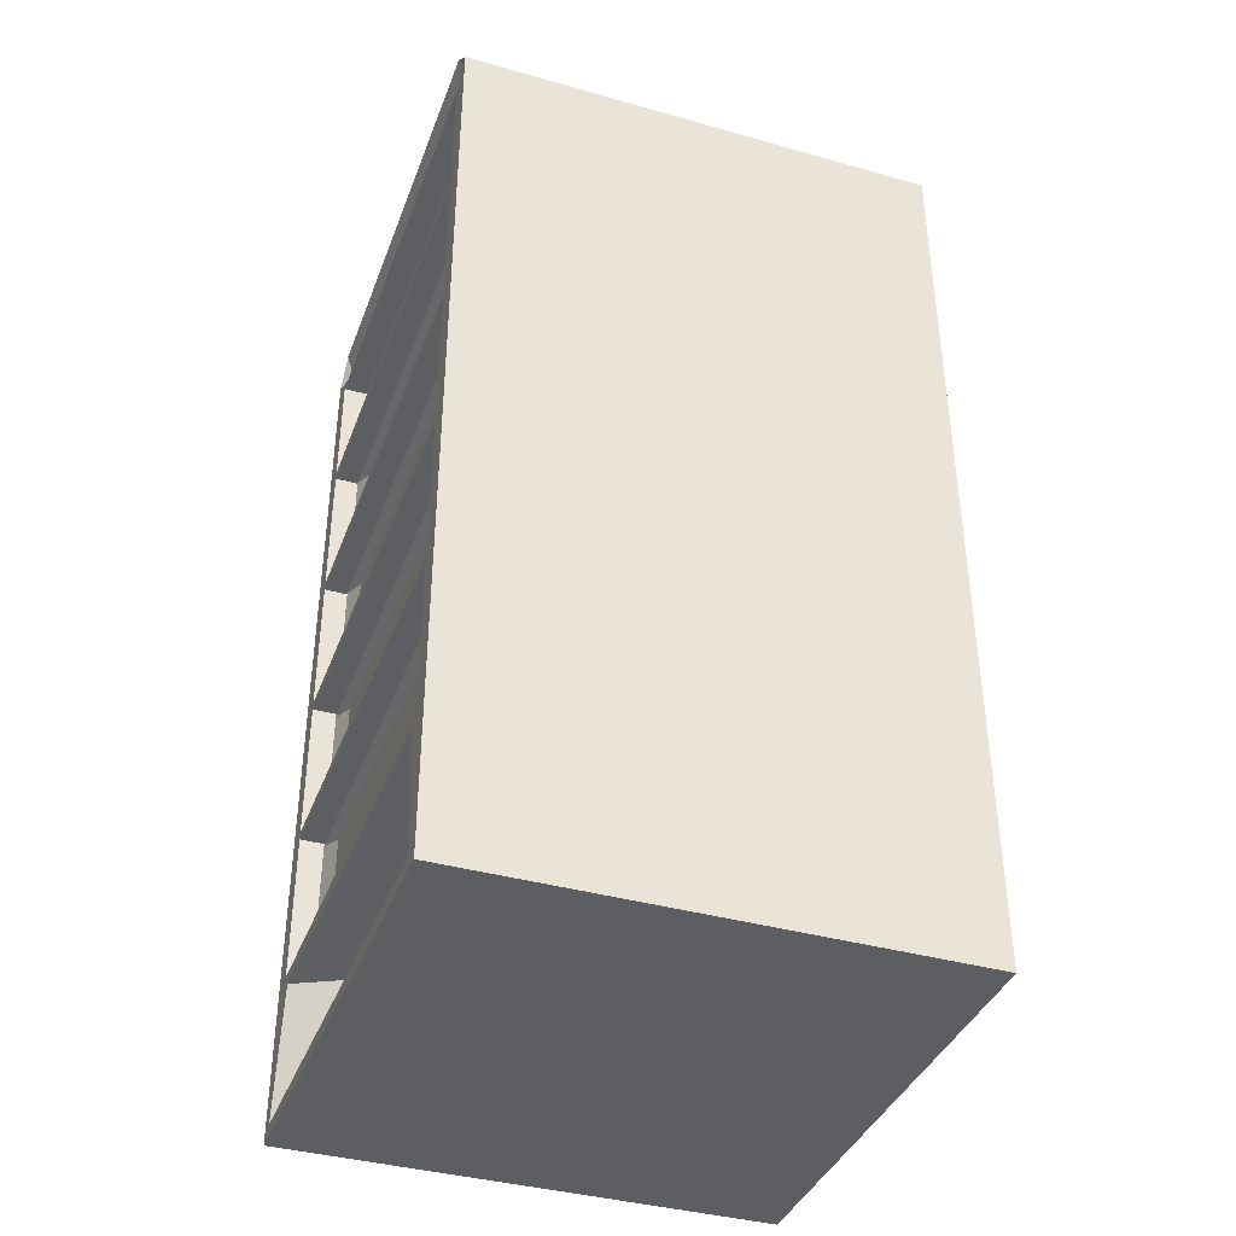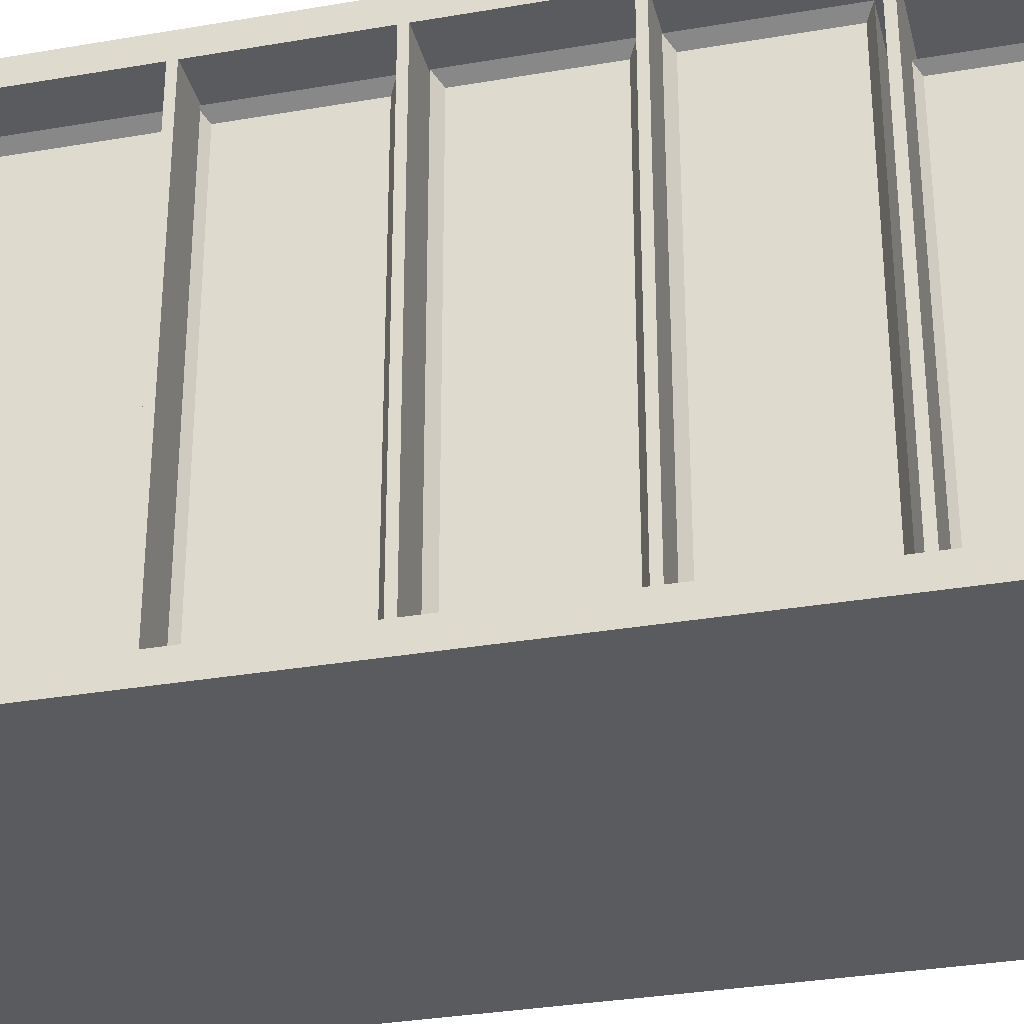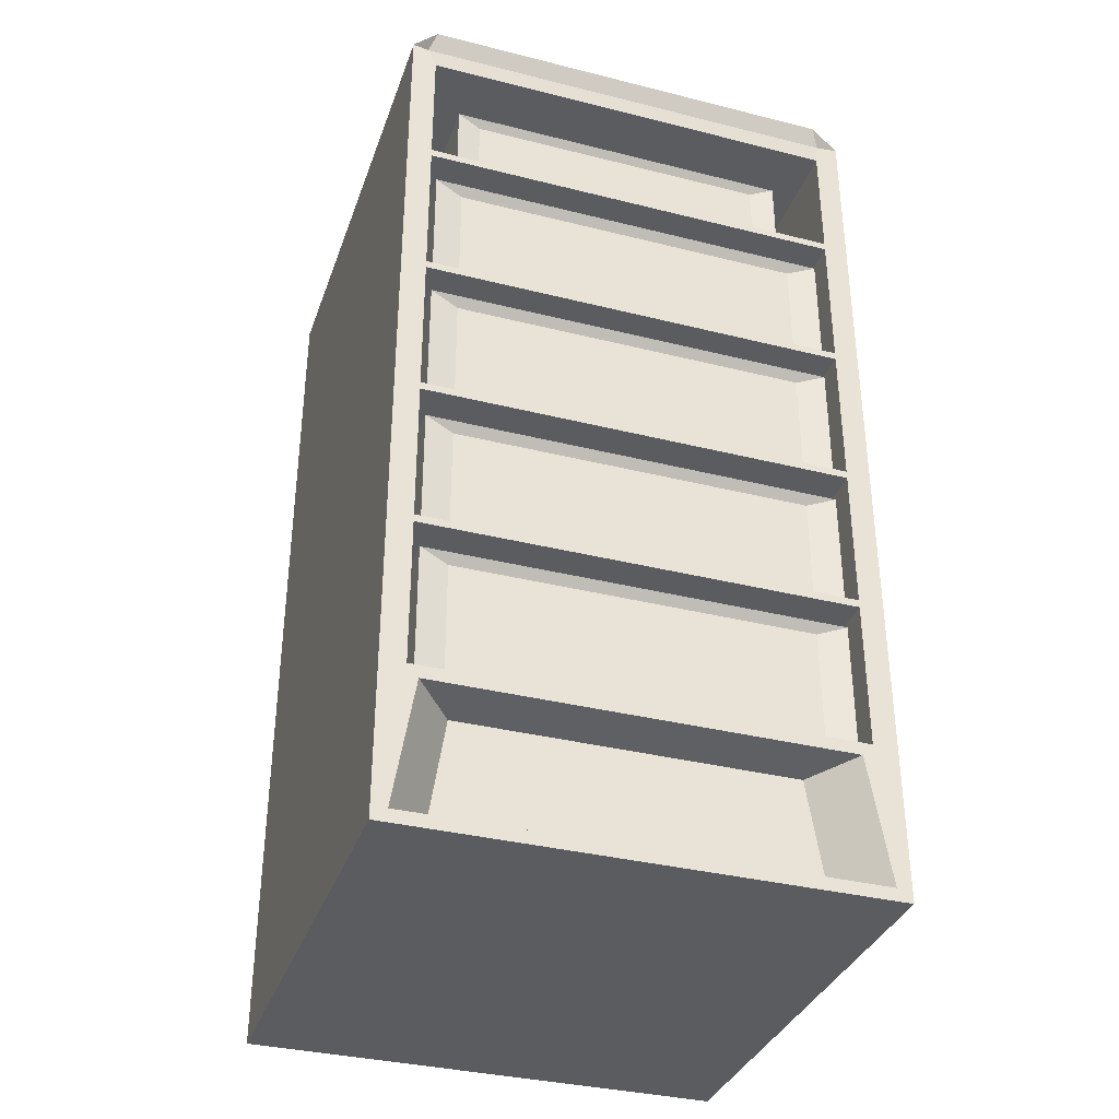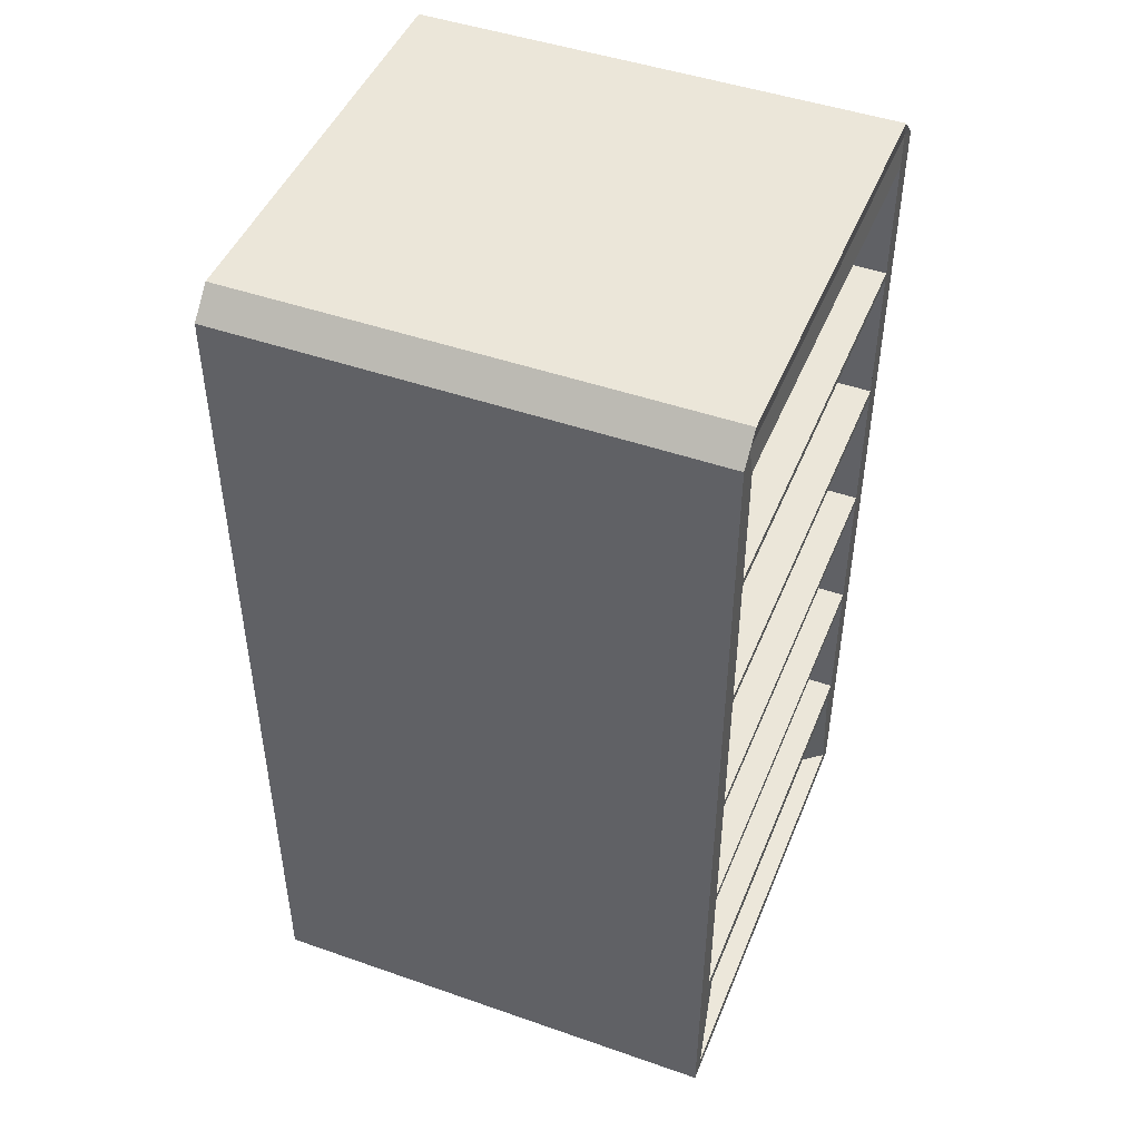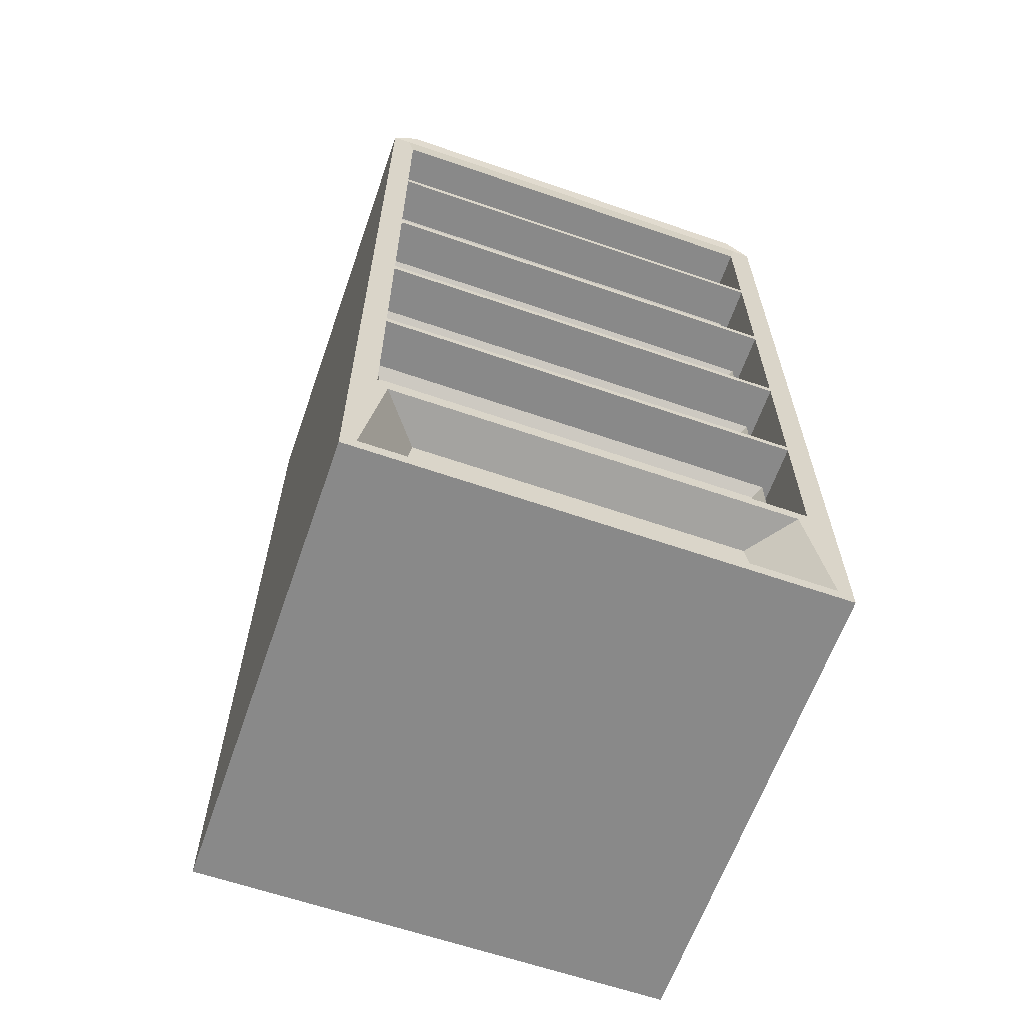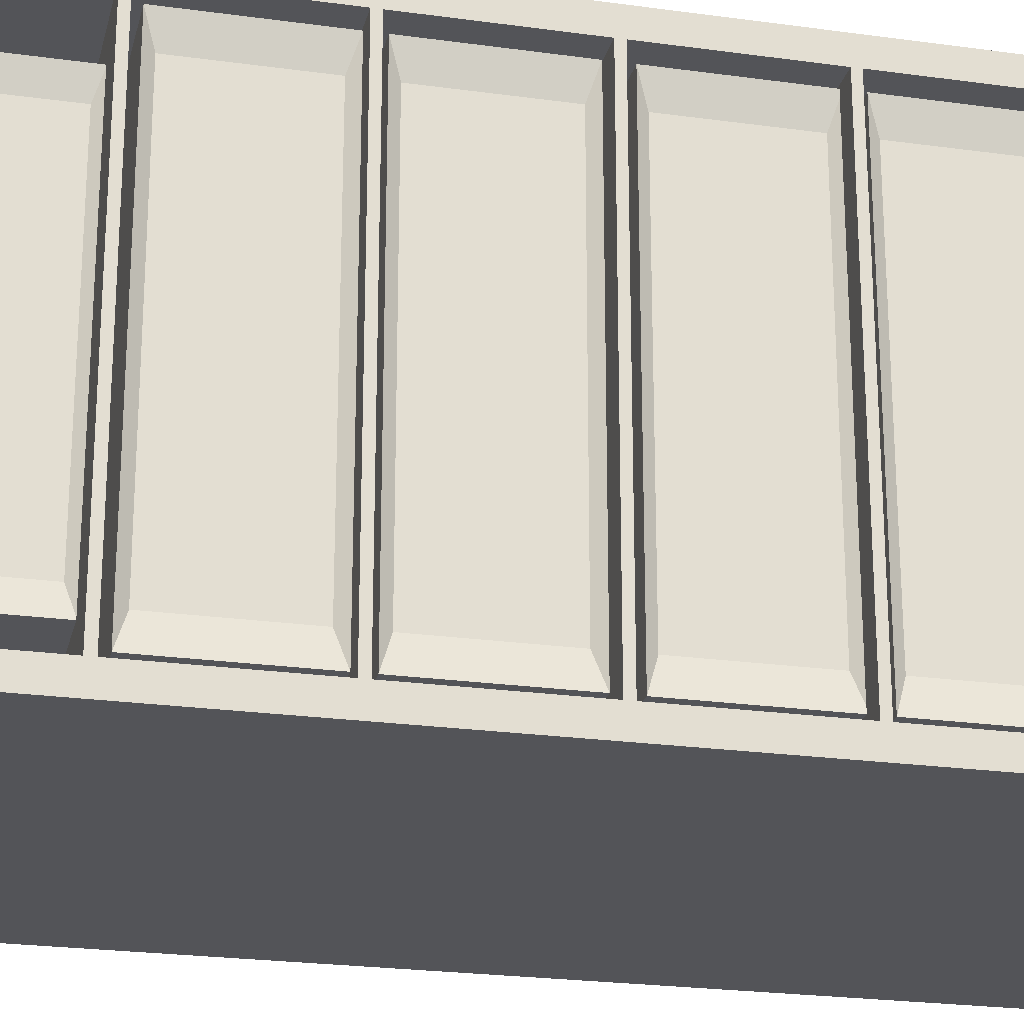
<metadata>
{"format":"obj","ext":"obj","renderer":"f3d","projection":"perspective","resolution":1024,"background":"white","views":[{"elev":-38.8,"azim":-19.5,"up":"+Y"},{"elev":-32.2,"azim":103.6,"up":"+Z"},{"elev":-35.2,"azim":-108.4,"up":"+Y"},{"elev":46.8,"azim":21.6,"up":"+Y"},{"elev":-63.0,"azim":70.8,"up":"+Y"},{"elev":-23.4,"azim":-103.2,"up":"+Z"}]}
</metadata>
<code>
o Cube
v -2.418 -1.482 2.026
v -2.418 6.048 2.135
v -2.418 -1.482 -2.093
v -2.418 6.048 -2.203
v 2.418 -1.482 2.026
v 2.418 6.048 2.135
v 2.418 -1.482 -2.093
v 2.418 6.048 -2.203
v -2.418 -2.764 -2.3
v -2.418 -2.764 2.233
v 2.418 -2.764 -2.3
v 2.418 -2.764 2.233
v -2.418 -2.893 -2.452
v -2.418 -2.893 2.385
v 2.418 -2.893 2.385
v 2.418 -2.893 -2.452
v -2.418 -1.353 -2.203
v -2.418 -1.353 2.135
v 2.418 -1.353 2.135
v 2.418 -1.353 -2.203
v -1.962 -2.682 -1.873
v -1.962 -2.682 1.806
v 1.962 -2.682 1.806
v 1.962 -2.682 -1.873
v -1.962 -1.564 -1.704
v -1.962 -1.564 1.637
v 1.962 -1.564 1.637
v 1.962 -1.564 -1.704
v -2.418 6.277 2.385
v -2.418 6.535 2.128
v -2.328 6.353 2.203
v -2.418 6.535 -2.195
v -2.418 6.277 -2.452
v -2.328 6.353 -2.27
v 2.418 6.277 -2.452
v 2.418 6.535 -2.195
v 2.403 6.353 -2.27
v 2.418 6.535 2.128
v 2.418 6.277 2.385
v 2.403 6.353 2.203
v -2.418 0.214 2.135
v -2.418 0.1354 2.135
v -2.418 1.742 2.135
v -2.418 1.663 2.135
v -2.418 3.269 2.135
v -2.418 3.191 2.135
v -2.418 4.797 2.135
v -2.418 4.718 2.135
v 2.418 4.718 2.135
v 2.418 4.797 2.135
v 2.418 3.191 2.135
v 2.418 3.269 2.135
v 2.418 1.663 2.135
v 2.418 1.742 2.135
v 2.418 0.1354 2.135
v 2.418 0.214 2.135
v -2.418 4.718 -2.203
v -2.418 4.797 -2.203
v -2.418 3.191 -2.203
v -2.418 3.269 -2.203
v -2.418 1.663 -2.203
v -2.418 1.742 -2.203
v -2.418 0.1354 -2.203
v -2.418 0.214 -2.203
v 2.418 4.797 -2.203
v 2.418 4.718 -2.203
v 2.418 3.269 -2.203
v 2.418 3.191 -2.203
v 2.418 1.742 -2.203
v 2.418 1.663 -2.203
v 2.418 0.214 -2.203
v 2.418 0.1354 -2.203
f 8 6 2 4
f 69 68 59 62
f 34 31 30 32
f 13 16 15 14
f 67 66 57 60
f 12 11 24 23
f 15 39 29 14
f 36 32 30 38
f 13 33 35 16
f 40 37 36 38
f 7 5 27 28
f 17 63 64 61 62 59 60 57 58 4 34 33 13
f 51 54 43 46
f 19 20 17 18
f 10 9 13 14
f 11 12 15 16
f 3 1 18 17
f 5 7 20 19
f 1 10 14 18
f 9 3 17 13
f 7 11 16 20
f 12 5 19 15
f 26 25 21 22
f 28 27 23 24
f 11 7 28 24
f 10 1 26 22
f 1 3 25 26
f 9 10 22 21
f 5 12 23 27
f 3 9 21 25
f 29 30 31
f 32 33 34
f 35 36 37
f 38 39 40
f 32 36 35 33
f 38 30 29 39
f 53 56 41 44
f 19 55 56 53 54 51 52 49 50 6 40 39 15
f 6 50 47 2
f 49 52 45 48
f 55 19 18 42
f 8 65 66 67 68 69 70 71 72 20 16 35 37
f 20 72 63 17
f 71 70 61 64
f 65 8 4 58
f 70 69 54 53
f 61 70 53 44
f 62 61 44 43
f 69 62 43 54
f 72 71 56 55
f 63 72 55 42
f 64 63 42 41
f 71 64 41 56
f 2 47 48 45 46 43 44 41 42 18 14 29 31
f 67 60 45 52
f 60 59 46 45
f 59 68 51 46
f 68 67 52 51
f 65 58 47 50
f 58 57 48 47
f 57 66 49 48
f 66 65 50 49
f 6 8 37 40
f 4 2 31 34
o Cube.002
v -2.133 -1.22 1.811
v -2.133 -0.05926 1.811
v -2.133 -1.22 -1.796
v -2.133 -0.05926 -1.796
v 1.868 -1.155 1.743
v 1.868 -0.1247 1.743
v 1.868 -1.155 -1.728
v 1.868 -0.1247 -1.728
v 1.983 0.0341 -2.086
v 1.983 -1.314 -2.086
v 1.983 -1.314 2.101
v 1.983 0.0341 2.101
v -2.204 -1.314 -2.086
v -2.204 -1.314 2.101
v -2.204 0.0341 2.101
v -2.204 0.0341 -2.086
v 1.868 -0.0368 -2.012
v 1.868 -1.243 -2.012
v 1.868 -1.243 2.028
v 1.868 -0.0368 2.028
f 73 74 76 75
f 85 88 81 82
f 79 80 78 77
f 83 84 87 86
f 85 82 83 86
f 81 88 87 84
f 89 90 82 81
f 90 91 83 82
f 92 89 81 84
f 91 92 84 83
f 73 75 85 86
f 74 73 86 87
f 76 74 87 88
f 75 76 88 85
f 80 79 90 89
f 79 77 91 90
f 78 80 89 92
f 77 78 92 91
o Cube.003
v -2.133 0.2884 1.811
v -2.133 1.45 1.811
v -2.133 0.2884 -1.796
v -2.133 1.45 -1.796
v 1.868 0.3538 1.743
v 1.868 1.384 1.743
v 1.868 0.3538 -1.728
v 1.868 1.384 -1.728
v 1.983 1.543 -2.086
v 1.983 0.195 -2.086
v 1.983 0.195 2.101
v 1.983 1.543 2.101
v -2.204 0.195 -2.086
v -2.204 0.195 2.101
v -2.204 1.543 2.101
v -2.204 1.543 -2.086
v 1.868 1.472 -2.012
v 1.868 0.2659 -2.012
v 1.868 0.2659 2.028
v 1.868 1.472 2.028
f 93 94 96 95
f 105 108 101 102
f 99 100 98 97
f 103 104 107 106
f 105 102 103 106
f 101 108 107 104
f 109 110 102 101
f 110 111 103 102
f 112 109 101 104
f 111 112 104 103
f 93 95 105 106
f 94 93 106 107
f 96 94 107 108
f 95 96 108 105
f 100 99 110 109
f 99 97 111 110
f 98 100 109 112
f 97 98 112 111
o Cube.004
v -2.133 1.857 1.811
v -2.133 3.018 1.811
v -2.133 1.857 -1.796
v -2.133 3.018 -1.796
v 1.868 1.922 1.743
v 1.868 2.952 1.743
v 1.868 1.922 -1.728
v 1.868 2.952 -1.728
v 1.983 3.111 -2.086
v 1.983 1.763 -2.086
v 1.983 1.763 2.101
v 1.983 3.111 2.101
v -2.204 1.763 -2.086
v -2.204 1.763 2.101
v -2.204 3.111 2.101
v -2.204 3.111 -2.086
v 1.868 3.04 -2.012
v 1.868 1.834 -2.012
v 1.868 1.834 2.028
v 1.868 3.04 2.028
f 113 114 116 115
f 125 128 121 122
f 119 120 118 117
f 123 124 127 126
f 125 122 123 126
f 121 128 127 124
f 129 130 122 121
f 130 131 123 122
f 132 129 121 124
f 131 132 124 123
f 113 115 125 126
f 114 113 126 127
f 116 114 127 128
f 115 116 128 125
f 120 119 130 129
f 119 117 131 130
f 118 120 129 132
f 117 118 132 131
o Cube.005
v -2.133 3.365 1.811
v -2.133 4.527 1.811
v -2.133 3.365 -1.796
v -2.133 4.527 -1.796
v 1.868 3.431 1.743
v 1.868 4.461 1.743
v 1.868 3.431 -1.728
v 1.868 4.461 -1.728
v 1.983 4.62 -2.086
v 1.983 3.272 -2.086
v 1.983 3.272 2.101
v 1.983 4.62 2.101
v -2.204 3.272 -2.086
v -2.204 3.272 2.101
v -2.204 4.62 2.101
v -2.204 4.62 -2.086
v 1.868 4.549 -2.012
v 1.868 3.343 -2.012
v 1.868 3.343 2.028
v 1.868 4.549 2.028
f 133 134 136 135
f 145 148 141 142
f 139 140 138 137
f 143 144 147 146
f 145 142 143 146
f 141 148 147 144
f 149 150 142 141
f 150 151 143 142
f 152 149 141 144
f 151 152 144 143
f 133 135 145 146
f 134 133 146 147
f 136 134 147 148
f 135 136 148 145
f 140 139 150 149
f 139 137 151 150
f 138 140 149 152
f 137 138 152 151
o Cube.006
v -1.859 4.872 1.567
v -1.859 5.876 1.567
v -1.859 4.872 -1.552
v -1.859 5.876 -1.552
v 1.601 4.929 1.509
v 1.601 5.82 1.509
v 1.601 4.929 -1.493
v 1.601 5.82 -1.493
v 1.7 5.957 -1.803
v 1.7 4.791 -1.803
v 1.7 4.791 1.818
v 1.7 5.957 1.818
v -1.921 4.791 -1.803
v -1.921 4.791 1.818
v -1.921 5.957 1.818
v -1.921 5.957 -1.803
v 1.601 5.896 -1.739
v 1.601 4.853 -1.739
v 1.601 4.853 1.755
v 1.601 5.896 1.755
f 153 154 156 155
f 165 168 161 162
f 159 160 158 157
f 163 164 167 166
f 165 162 163 166
f 161 168 167 164
f 169 170 162 161
f 170 171 163 162
f 172 169 161 164
f 171 172 164 163
f 153 155 165 166
f 154 153 166 167
f 156 154 167 168
f 155 156 168 165
f 160 159 170 169
f 159 157 171 170
f 158 160 169 172
f 157 158 172 171

</code>
